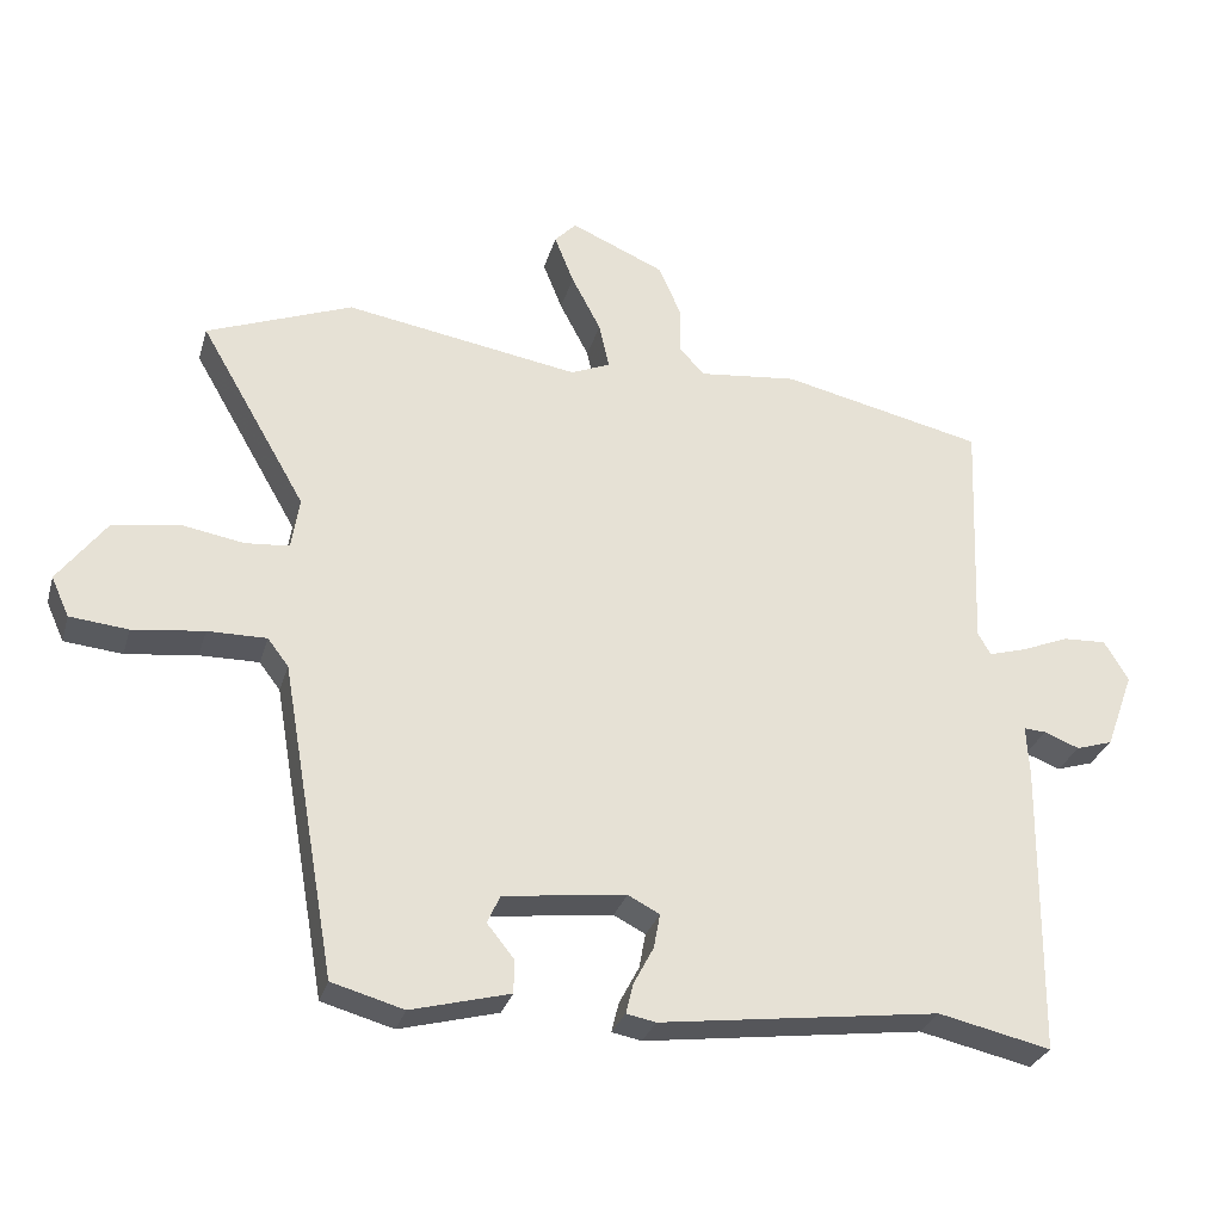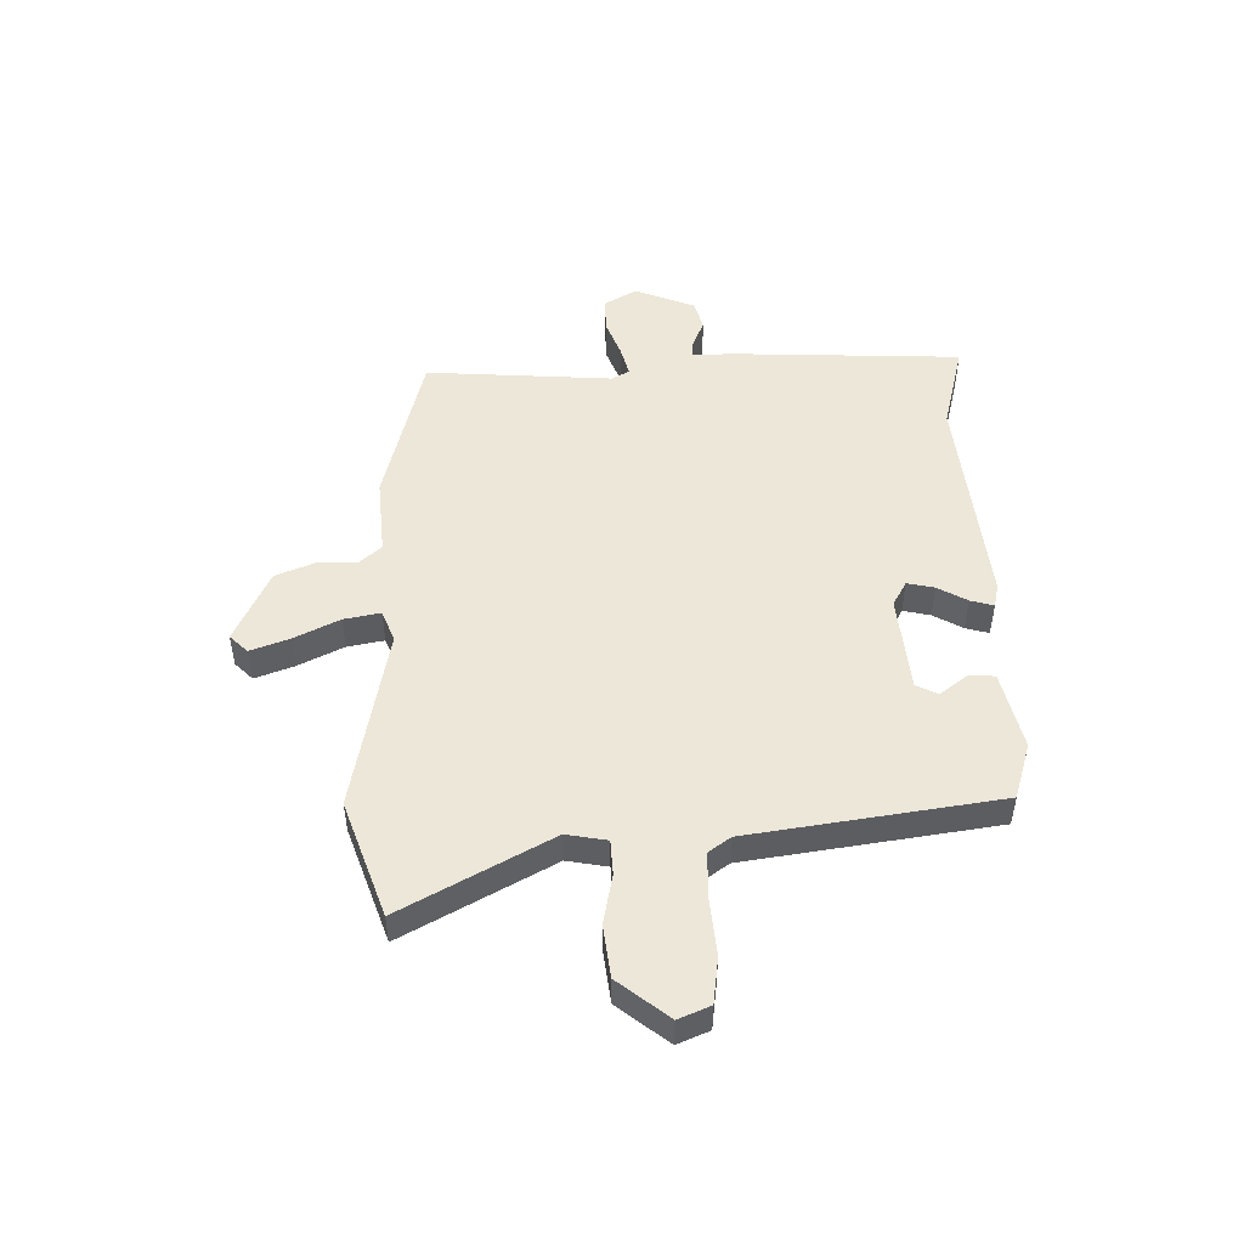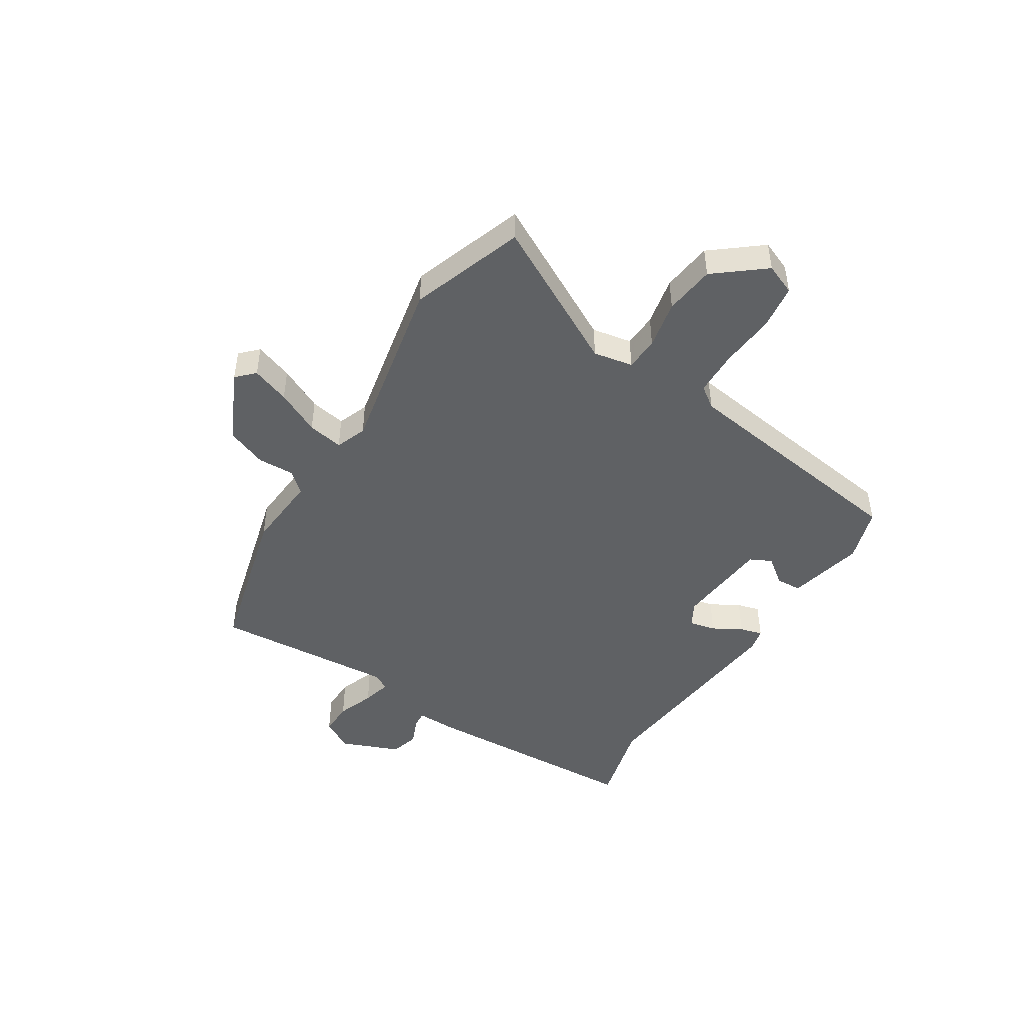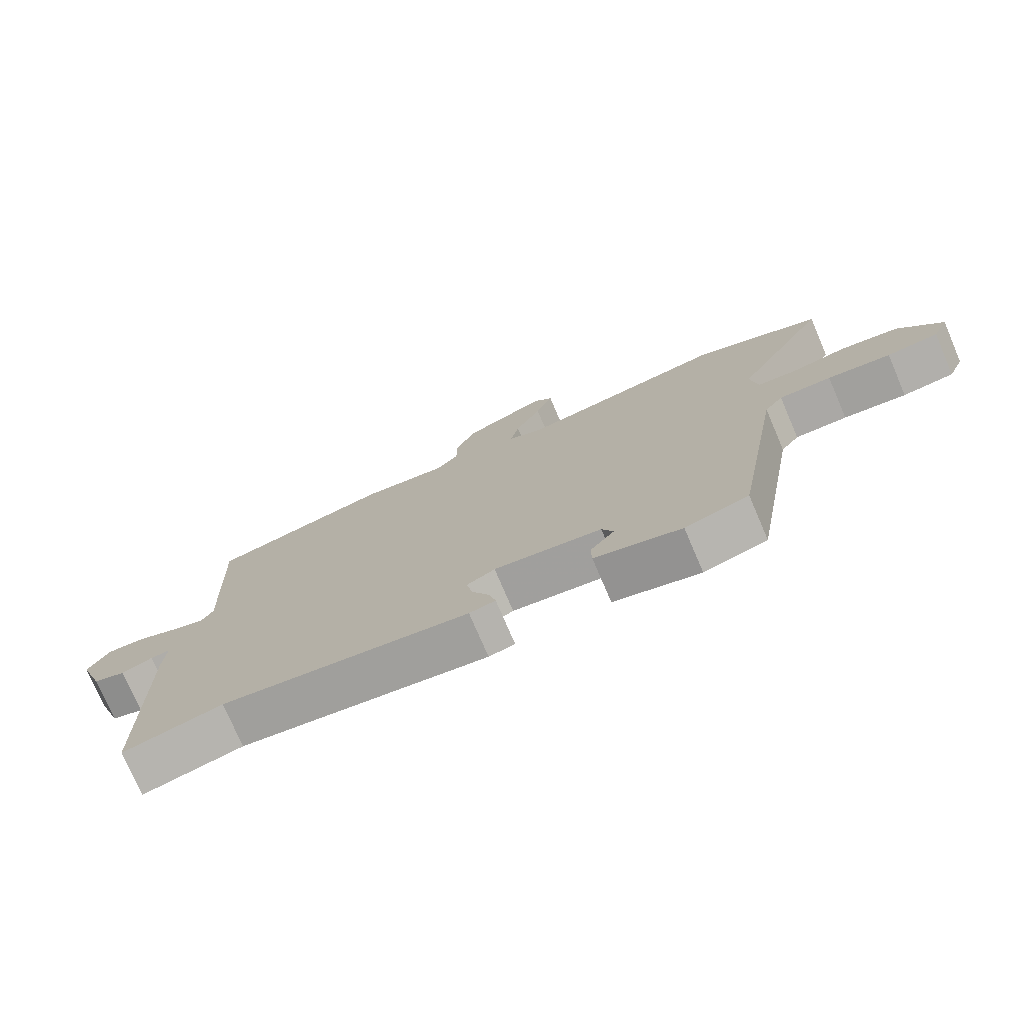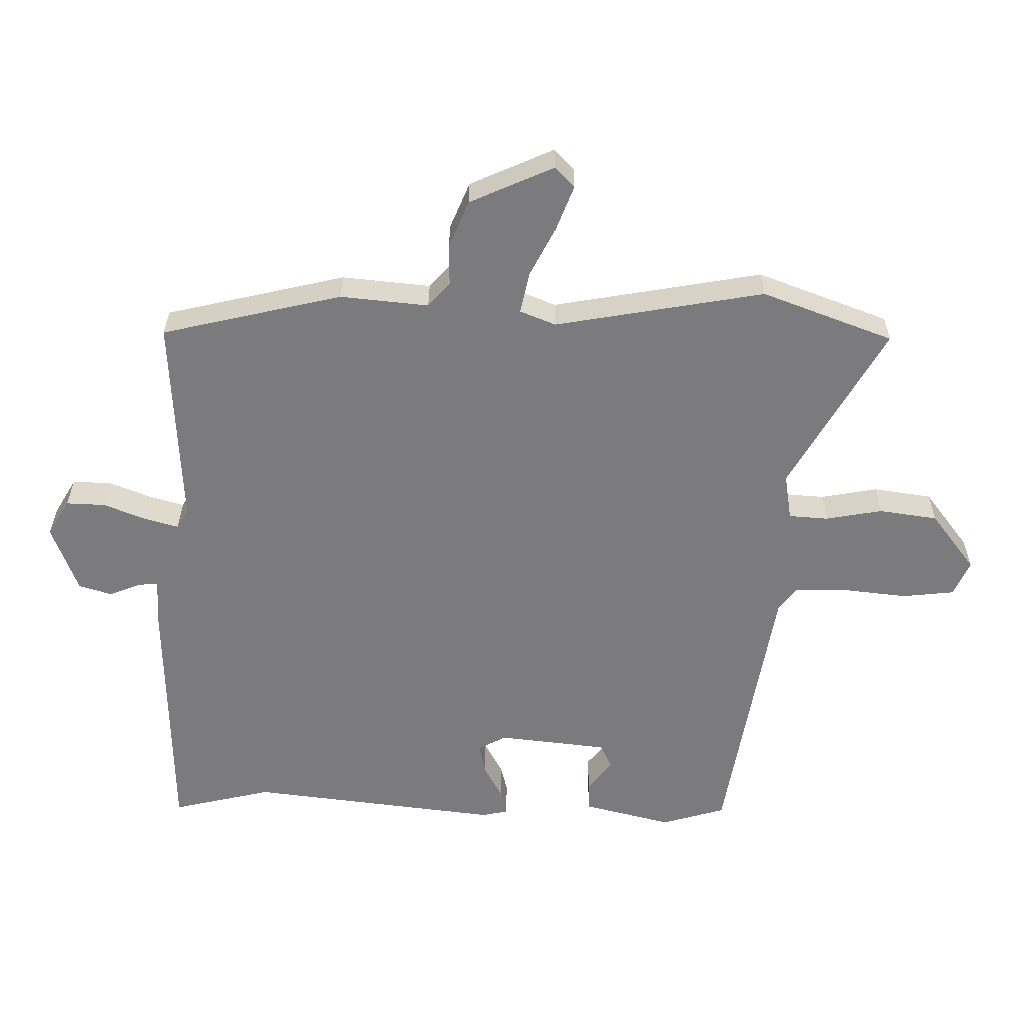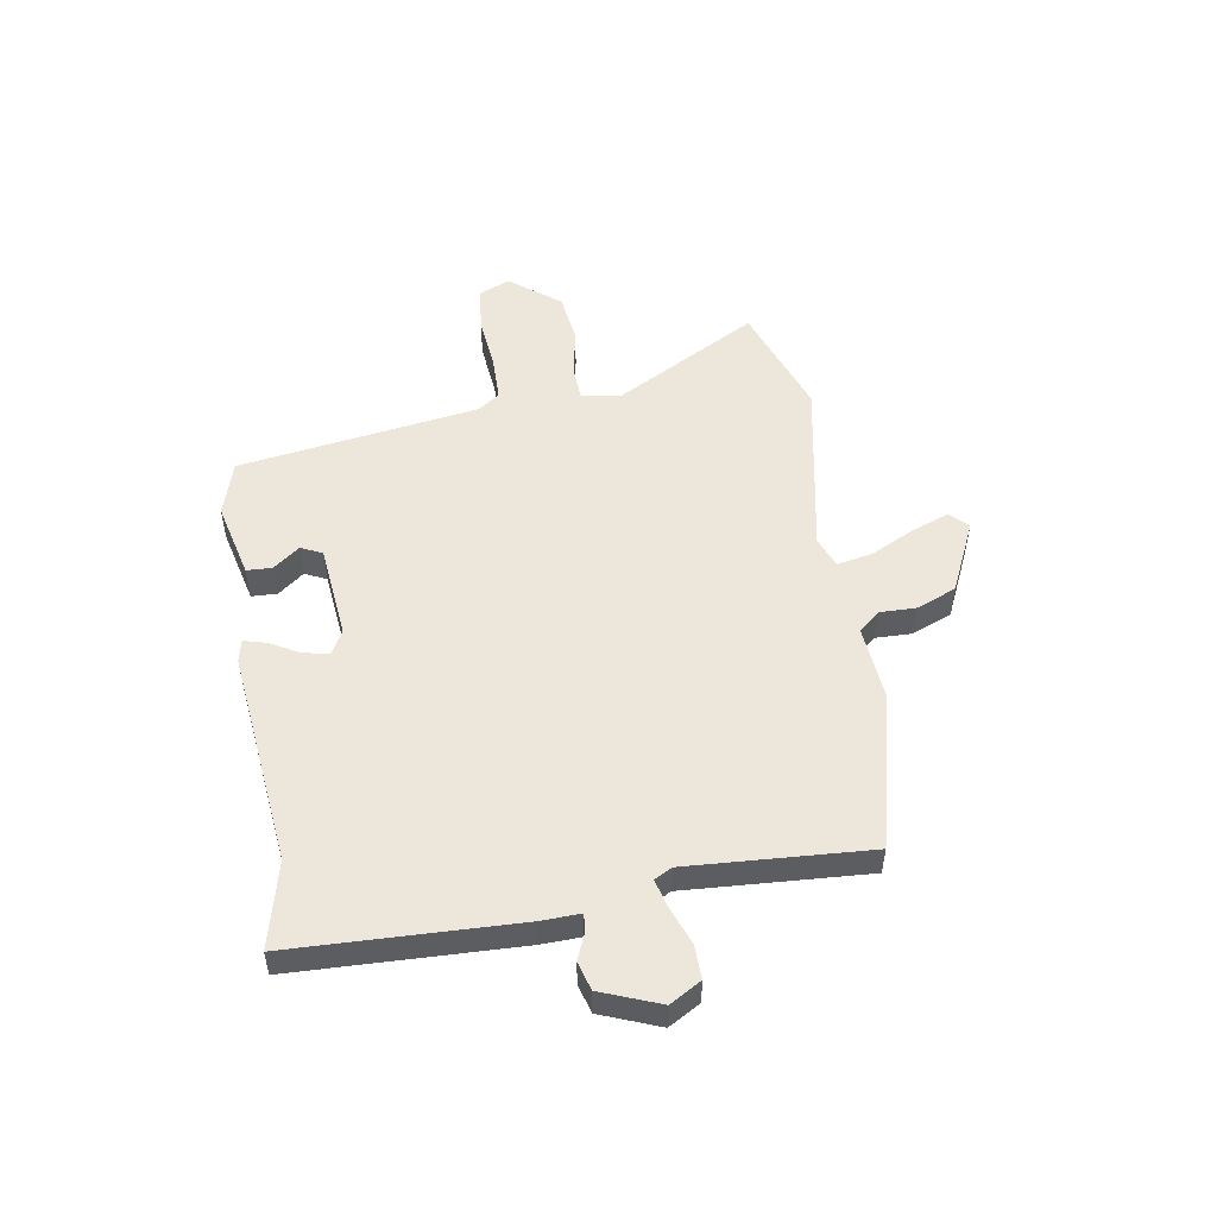
<metadata>
{"format":"obj","ext":"obj","renderer":"f3d","projection":"perspective","resolution":1024,"background":"white","views":[{"elev":-29.2,"azim":164.8,"up":"+Z"},{"elev":49.8,"azim":90.4,"up":"+Y"},{"elev":-46.7,"azim":59.7,"up":"+Y"},{"elev":-75.5,"azim":23.2,"up":"+Z"},{"elev":31.4,"azim":0.2,"up":"+Z"},{"elev":51.9,"azim":-98.0,"up":"+Y"}]}
</metadata>
<code>
v 0.444 0.07 -0.51
v 0.344 0.07 -0.538
v 0.207 0.07 -0.502
v 0.206 0.07 -0.456
v 0.244 0.07 -0.409
v 0.226 0.07 -0.37
v 0.056 0.07 -0.349
v 0.012 0.07 -0.372
v 0.021 0.07 -0.42
v 0.049 0.07 -0.473
v 0.059 0.07 -0.514
v 0.018 0.07 -0.522
v -0.371 0.07 -0.471
v -0.527 0.07 -0.506
v -0.532 0.07 -0.099
v -0.528 0.07 -0.028
v -0.559 0.07 -0.03
v -0.608 0.07 -0.049
v -0.659 0.07 -0.033
v -0.698 0.07 0.074
v -0.664 0.07 0.13
v -0.603 0.07 0.127
v -0.537 0.07 0.1
v -0.485 0.07 0.085
v -0.467 0.07 0.116
v -0.48 0.07 0.445
v -0.199 0.07 0.508
v -0.062 0.07 0.493
v -0.028 0.07 0.53
v -0.028 0.07 0.596
v 0.003 0.07 0.668
v 0.134 0.07 0.725
v 0.164 0.07 0.693
v 0.137 0.07 0.625
v 0.096 0.07 0.547
v 0.082 0.07 0.483
v 0.137 0.07 0.46
v 0.463 0.07 0.514
v 0.665 0.07 0.436
v 0.517 0.07 0.18
v 0.528 0.07 0.108
v 0.589 0.07 0.103
v 0.677 0.07 0.118
v 0.768 0.07 0.104
v 0.836 0.07 0.013
v 0.811 0.07 -0.042
v 0.73 0.07 -0.05
v 0.631 0.07 -0.038
v 0.549 0.07 -0.037
v 0.52 0.07 -0.075
v 0.444 0 -0.51
v 0.344 0 -0.538
v 0.207 0 -0.502
v 0.206 0 -0.456
v 0.244 0 -0.409
v 0.226 0 -0.37
v 0.056 0 -0.349
v 0.012 0 -0.372
v 0.021 0 -0.42
v 0.049 0 -0.473
v 0.059 0 -0.514
v 0.018 0 -0.522
v -0.371 0 -0.471
v -0.527 0 -0.506
v -0.532 0 -0.099
v -0.528 0 -0.028
v -0.559 0 -0.03
v -0.608 0 -0.049
v -0.659 0 -0.033
v -0.698 0 0.074
v -0.664 0 0.13
v -0.603 0 0.127
v -0.537 0 0.1
v -0.485 0 0.085
v -0.467 0 0.116
v -0.48 0 0.445
v -0.199 0 0.508
v -0.062 0 0.493
v -0.028 0 0.53
v -0.028 0 0.596
v 0.003 0 0.668
v 0.134 0 0.725
v 0.164 0 0.693
v 0.137 0 0.625
v 0.096 0 0.547
v 0.082 0 0.483
v 0.137 0 0.46
v 0.463 0 0.514
v 0.665 0 0.436
v 0.517 0 0.18
v 0.528 0 0.108
v 0.589 0 0.103
v 0.677 0 0.118
v 0.768 0 0.104
v 0.836 0 0.013
v 0.811 0 -0.042
v 0.73 0 -0.05
v 0.631 0 -0.038
v 0.549 0 -0.037
v 0.52 0 -0.075
f 46 47 48
f 45 46 48
f 44 45 48
f 43 44 48
f 42 43 48
f 41 42 48 49
f 40 41 49 50
f 37 38 39 40
f 50 1 2
f 40 50 2
f 37 40 2
f 36 37 2
f 33 34 35
f 32 33 35
f 31 32 35
f 30 31 35
f 29 30 35
f 28 29 35 36
f 25 26 27 28
f 24 25 28 36
f 21 22 23
f 20 21 23
f 19 20 23
f 18 19 23
f 17 18 23
f 16 17 23 24
f 16 24 36
f 15 16 36
f 14 15 36
f 13 14 36
f 11 12 13
f 10 11 13
f 9 10 13
f 8 9 13
f 7 8 13 36
f 2 3 4 5
f 2 5 6
f 36 2 6
f 6 7 36
f 98 97 96
f 98 96 95
f 98 95 94
f 98 94 93
f 98 93 92
f 99 98 92 91
f 100 99 91 90
f 90 89 88 87
f 52 51 100
f 52 100 90
f 52 90 87
f 52 87 86
f 85 84 83
f 85 83 82
f 85 82 81
f 85 81 80
f 85 80 79
f 86 85 79 78
f 78 77 76 75
f 86 78 75 74
f 73 72 71
f 73 71 70
f 73 70 69
f 73 69 68
f 73 68 67
f 74 73 67 66
f 86 74 66
f 86 66 65
f 86 65 64
f 86 64 63
f 63 62 61
f 63 61 60
f 63 60 59
f 63 59 58
f 86 63 58 57
f 55 54 53 52
f 56 55 52
f 56 52 86
f 86 57 56
f 1 51 52 2
f 2 52 53 3
f 3 53 54 4
f 4 54 55 5
f 5 55 56 6
f 6 56 57 7
f 7 57 58 8
f 8 58 59 9
f 9 59 60 10
f 10 60 61 11
f 11 61 62 12
f 12 62 63 13
f 13 63 64 14
f 14 64 65 15
f 15 65 66 16
f 16 66 67 17
f 17 67 68 18
f 18 68 69 19
f 19 69 70 20
f 20 70 71 21
f 21 71 72 22
f 22 72 73 23
f 23 73 74 24
f 24 74 75 25
f 25 75 76 26
f 26 76 77 27
f 27 77 78 28
f 28 78 79 29
f 29 79 80 30
f 30 80 81 31
f 31 81 82 32
f 32 82 83 33
f 33 83 84 34
f 34 84 85 35
f 35 85 86 36
f 36 86 87 37
f 37 87 88 38
f 38 88 89 39
f 39 89 90 40
f 40 90 91 41
f 41 91 92 42
f 42 92 93 43
f 43 93 94 44
f 44 94 95 45
f 45 95 96 46
f 46 96 97 47
f 47 97 98 48
f 48 98 99 49
f 49 99 100 50
f 50 100 51 1

</code>
